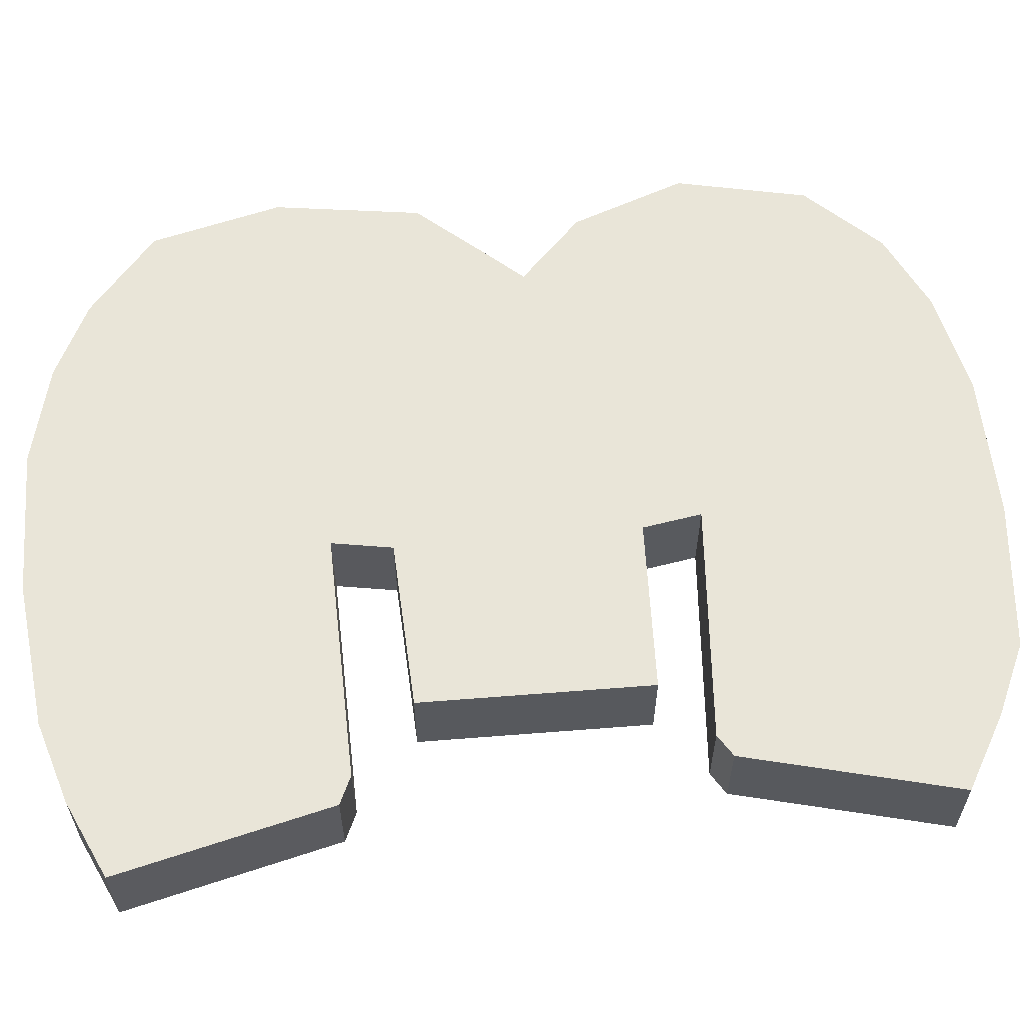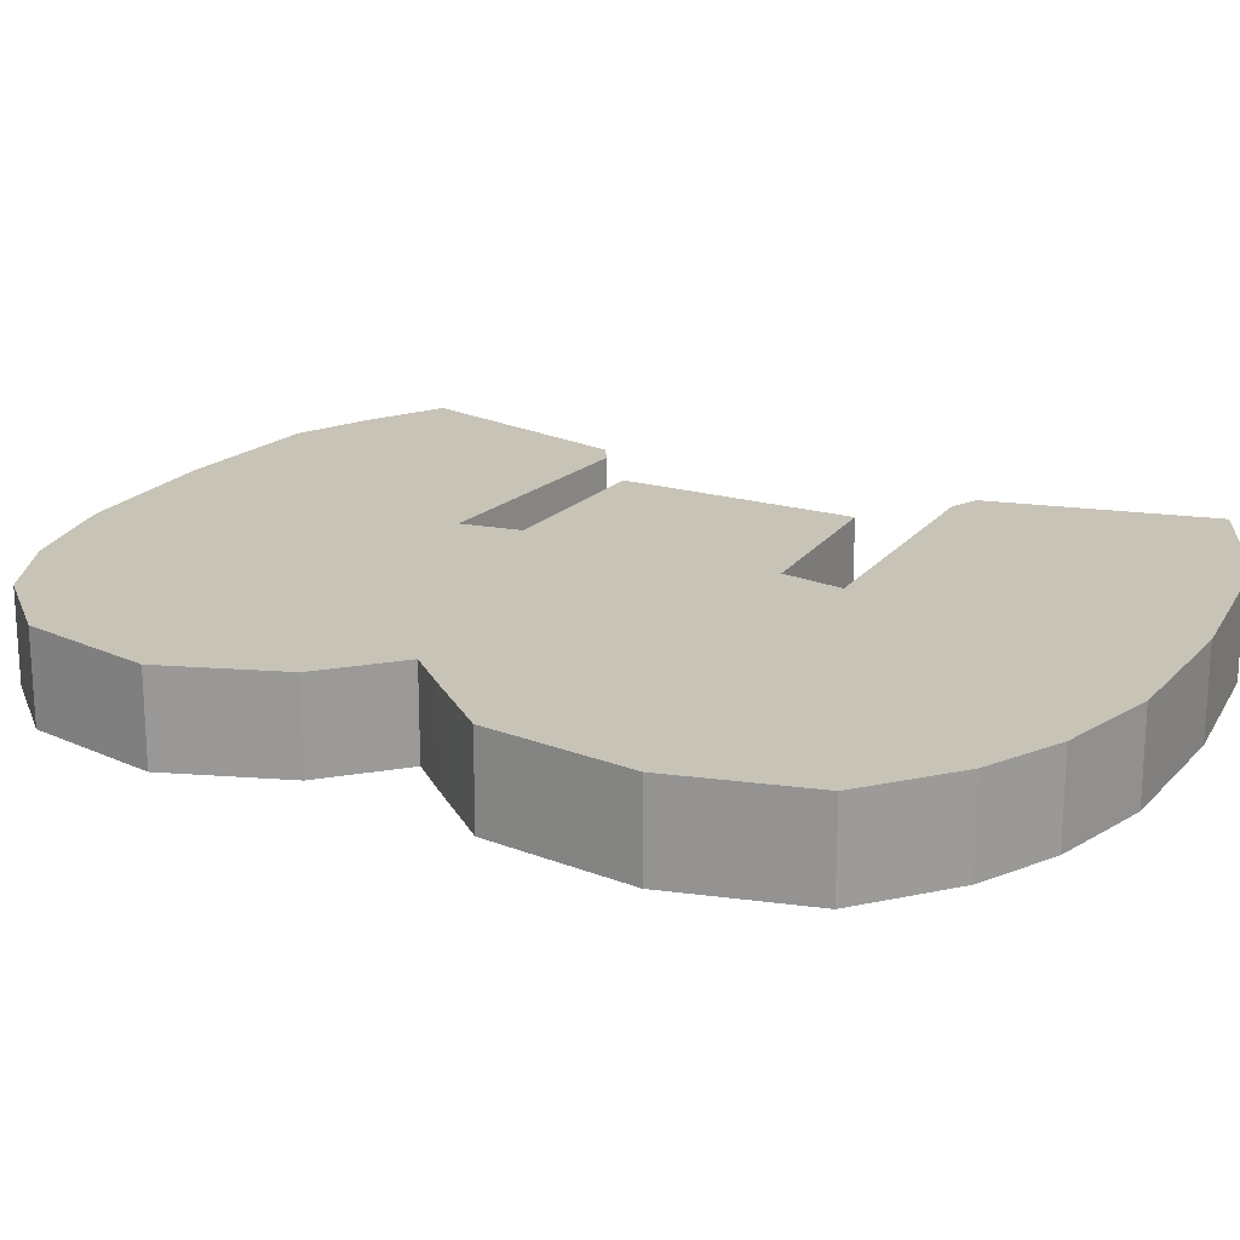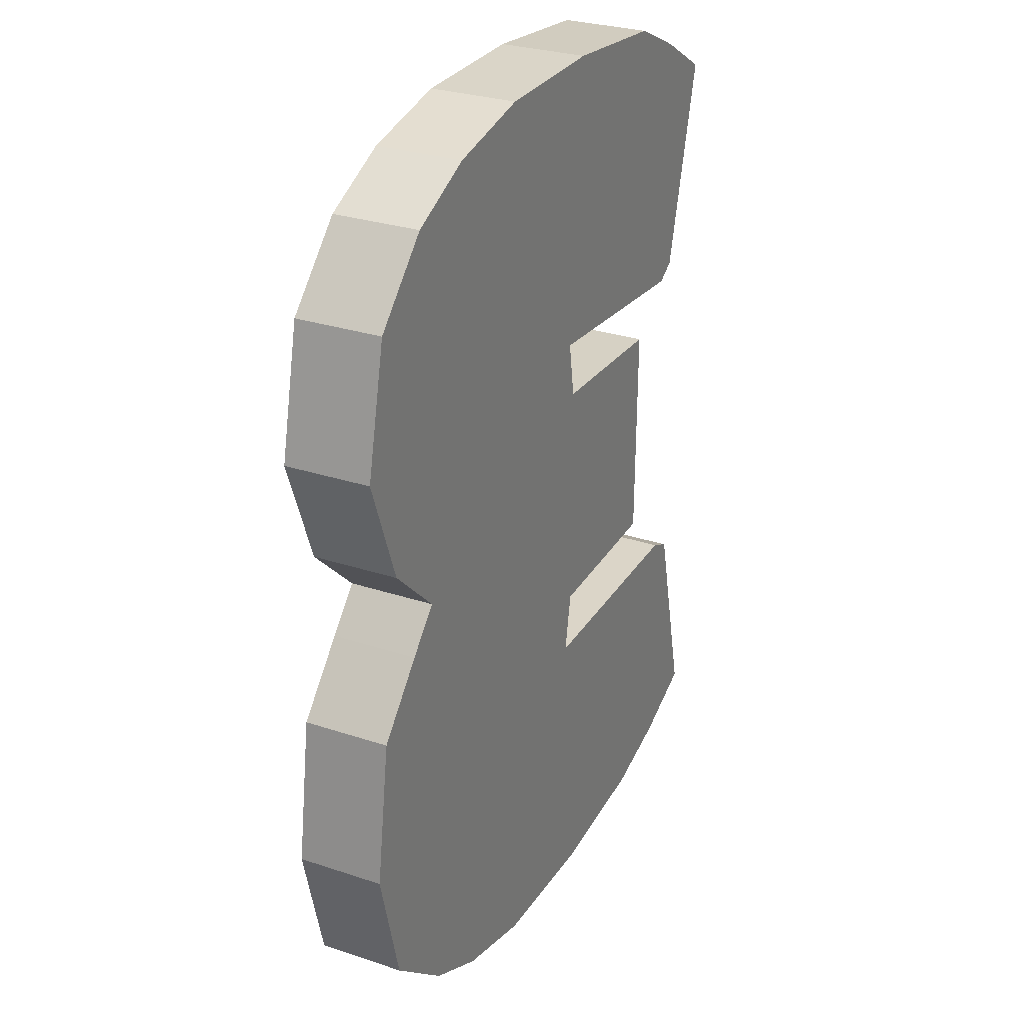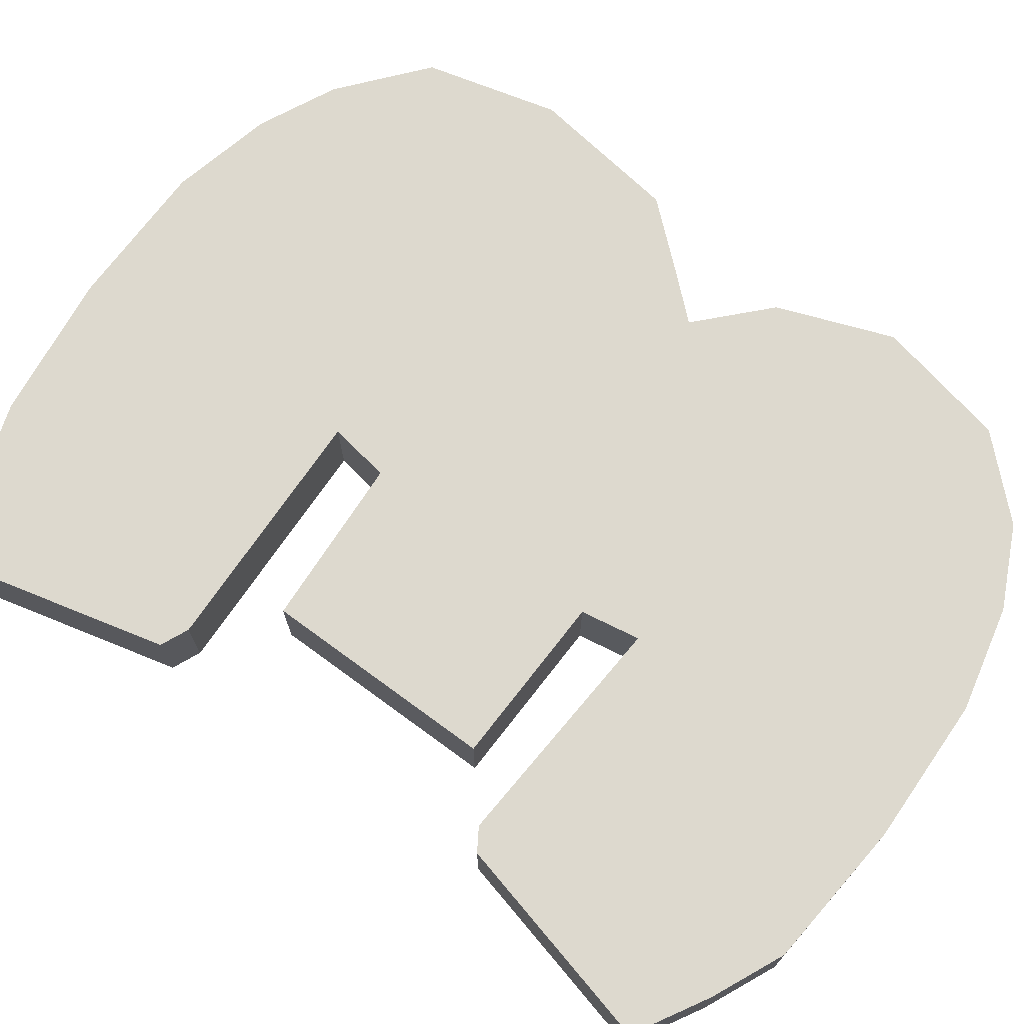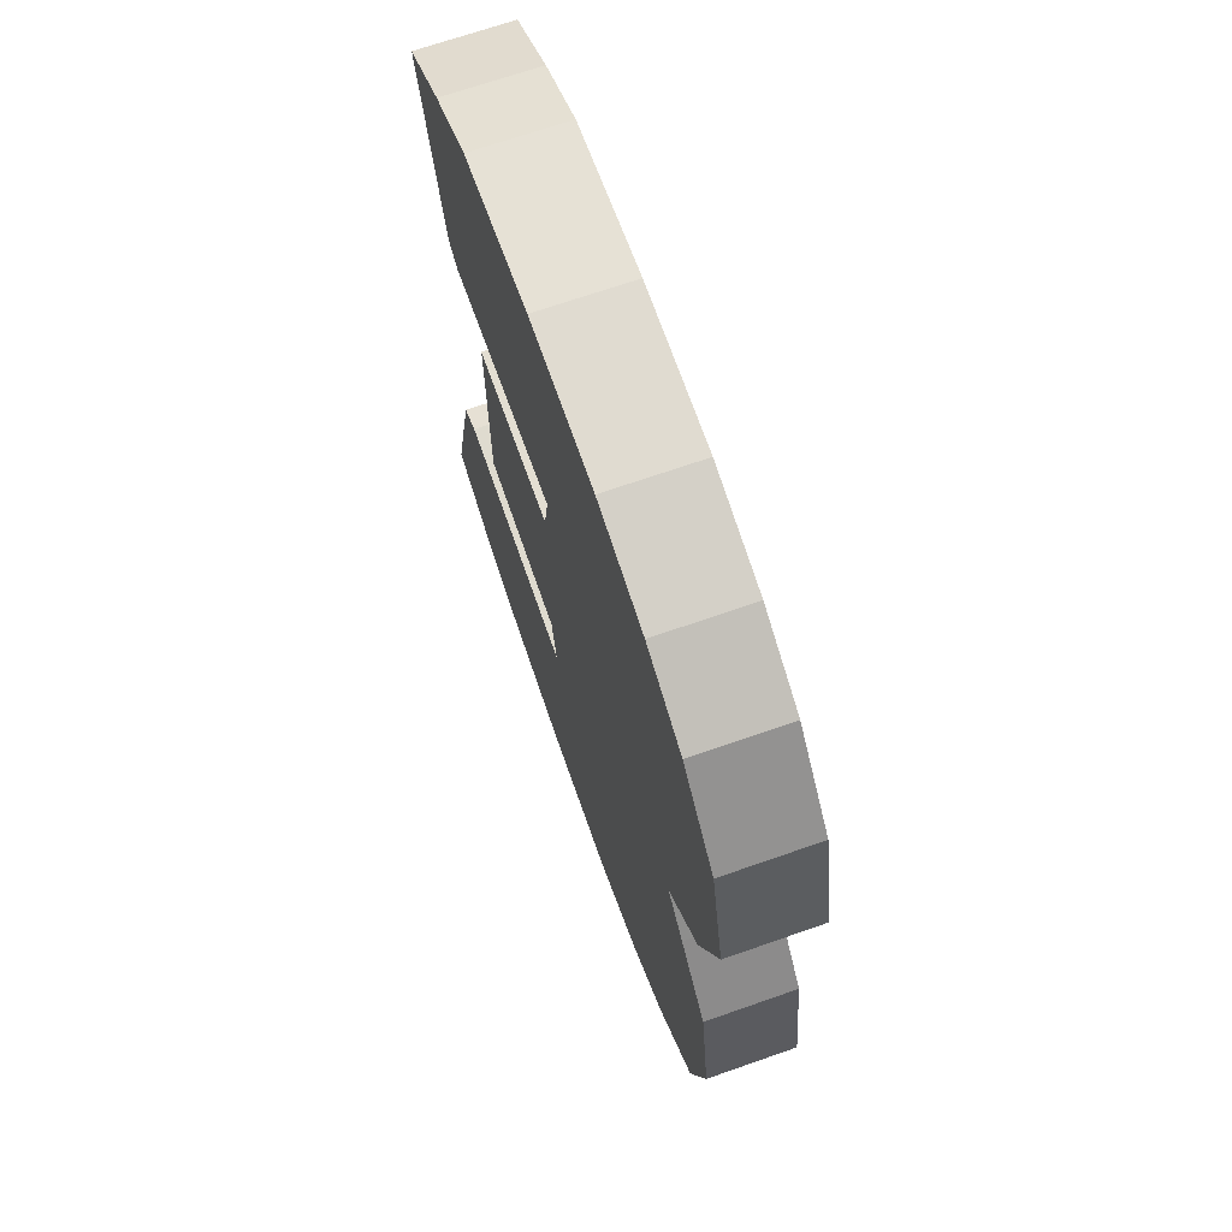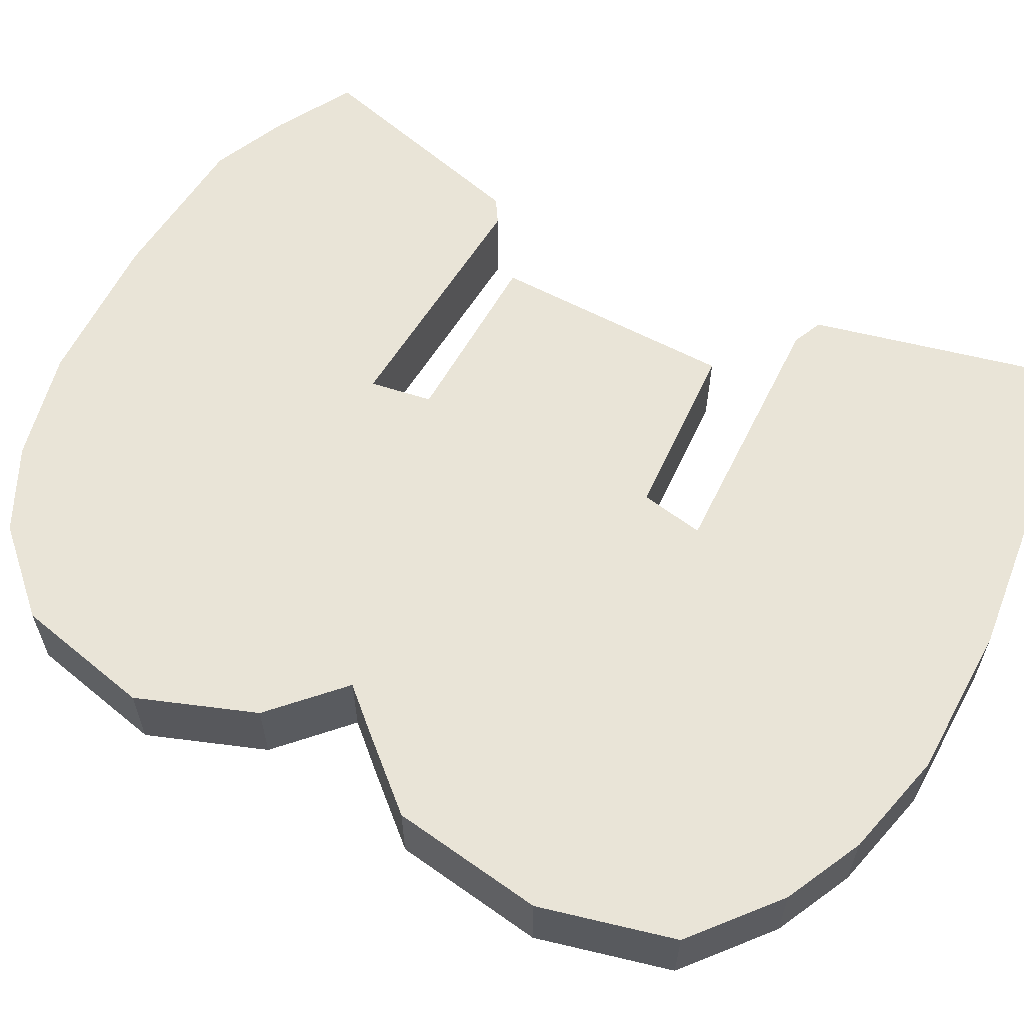
<metadata>
{"format":"obj","ext":"obj","renderer":"f3d","projection":"perspective","resolution":1024,"background":"white","views":[{"elev":59.7,"azim":84.7,"up":"+Z"},{"elev":19.7,"azim":-61.9,"up":"+Z"},{"elev":28.5,"azim":-63.4,"up":"+Y"},{"elev":71.7,"azim":125.7,"up":"+Z"},{"elev":69.2,"azim":-109.3,"up":"+Y"},{"elev":61.0,"azim":-62.4,"up":"+Z"}]}
</metadata>
<code>
o 3
v -0.9739 -0.7106 0.1
v -1.049 -0.4108 0.1
v -0.9998 -0.07358 0.1
v -0.6152 -0.9513 0.1
v -0.7885 -0.8669 0.1
v -0.3833 -1.009 0.1
v -0.374 -0.7309 0.1
v -0.6995 -0.4054 0.1
v -0.8685 0.07491 0.1
v -0.374 -0.4054 0.1
v -0.374 -0.08001 0.1
v -0.9361 0.3089 0.1
v -1.032 0.57 0.1
v -0.9658 0.8699 0.1
v -0.7863 0.1654 0.1
v -0.6995 0.5708 0.1
v -0.374 0.2454 0.1
v -0.374 0.5708 0.1
v -0.8057 1.036 0.1
v -0.6235 1.122 0.1
v -0.374 0.8963 0.1
v -0.3838 1.175 0.1
v -0.9739 -0.7106 -0.1
v -1.049 -0.4108 -0.1
v -0.9998 -0.07358 -0.1
v -0.6152 -0.9513 -0.1
v -0.7885 -0.8669 -0.1
v -0.3833 -1.009 -0.1
v -0.374 -0.7309 -0.1
v -0.6995 -0.4054 -0.1
v -0.8685 0.07491 -0.1
v -0.374 -0.4054 -0.1
v -0.374 -0.08001 -0.1
v -0.9361 0.3089 -0.1
v -1.032 0.57 -0.1
v -0.9658 0.8699 -0.1
v -0.7863 0.1654 -0.1
v -0.6995 0.5708 -0.1
v -0.374 0.2454 -0.1
v -0.374 0.5708 -0.1
v -0.8057 1.036 -0.1
v -0.6235 1.122 -0.1
v -0.374 0.8963 -0.1
v -0.3838 1.175 -0.1
v -0.04541 -1.015 0.1
v -0.04859 -0.7309 0.1
v 0.2871 -0.977 0.1
v 0.2768 -0.7309 0.1
v -0.09781 -0.3322 0.1
v -0.07339 -0.1935 0.1
v 0.4691 -0.319 0.1
v 0.3123 -0.1752 0.1
v 0.4747 -0.9185 0.1
v 0.6508 -0.8366 0.1
v 0.5332 -0.3483 0.1
v -0.07339 0.3658 0.1
v -0.09577 0.501 0.1
v 0.3182 0.3515 0.1
v 0.4483 0.4604 0.1
v -0.04859 0.8963 0.1
v -0.04598 1.181 0.1
v 0.2768 0.8963 0.1
v 0.2934 1.149 0.1
v 0.4989 0.4922 0.1
v 0.6226 0.9767 0.1
v 0.4571 1.073 0.1
v -0.04541 -1.015 -0.1
v -0.04859 -0.7309 -0.1
v 0.2871 -0.977 -0.1
v 0.2768 -0.7309 -0.1
v -0.09781 -0.3322 -0.1
v -0.07339 -0.1935 -0.1
v 0.4691 -0.319 -0.1
v 0.3123 -0.1752 -0.1
v 0.4747 -0.9185 -0.1
v 0.6508 -0.8366 -0.1
v 0.5332 -0.3483 -0.1
v -0.07339 0.3658 -0.1
v -0.09577 0.501 -0.1
v 0.3182 0.3515 -0.1
v 0.4483 0.4604 -0.1
v -0.04859 0.8963 -0.1
v -0.04598 1.181 -0.1
v 0.2768 0.8963 -0.1
v 0.2934 1.149 -0.1
v 0.4989 0.4922 -0.1
v 0.6226 0.9767 -0.1
v 0.4571 1.073 -0.1
f 4 7 5
f 8 11 9
f 8 3 2
f 7 8 5
f 1 8 2
f 17 16 15
f 21 20 19
f 12 16 13
f 16 21 19
f 16 14 13
f 29 26 27
f 33 30 31
f 25 30 24
f 30 29 27
f 30 23 24
f 38 39 37
f 42 43 41
f 38 34 35
f 43 38 41
f 36 38 35
f 47 46 45
f 53 48 47
f 48 49 46
f 48 55 51
f 60 63 61
f 62 66 63
f 57 62 60
f 64 62 59
f 68 69 67
f 70 75 69
f 71 70 68
f 77 70 73
f 85 82 83
f 88 84 85
f 84 79 82
f 84 86 81
f 45 7 6
f 10 50 11
f 46 10 7
f 56 18 17
f 21 61 22
f 18 60 21
f 29 67 28
f 72 32 33
f 32 68 29
f 40 78 39
f 83 43 44
f 82 40 43
f 4 27 26
f 26 6 4
f 3 24 2
f 2 23 1
f 23 5 1
f 31 3 9
f 67 47 45
f 76 53 75
f 72 49 71
f 73 49 51
f 72 52 50
f 77 54 76
f 69 53 47
f 77 51 55
f 13 34 12
f 20 41 19
f 44 20 22
f 14 35 13
f 34 15 12
f 41 14 19
f 79 56 78
f 80 56 58
f 79 59 57
f 85 61 63
f 88 65 87
f 87 64 86
f 81 64 59
f 88 63 66
f 11 15 9
f 37 33 31
f 52 56 50
f 78 74 72
f 15 31 9
f 80 52 74
f 50 17 11
f 39 72 33
f 6 67 45
f 83 22 61
f 4 6 7
f 8 10 11
f 8 9 3
f 7 10 8
f 1 5 8
f 17 18 16
f 21 22 20
f 12 15 16
f 16 18 21
f 16 19 14
f 29 28 26
f 33 32 30
f 25 31 30
f 30 32 29
f 30 27 23
f 38 40 39
f 42 44 43
f 38 37 34
f 43 40 38
f 36 41 38
f 47 48 46
f 53 54 48
f 48 51 49
f 48 54 55
f 60 62 63
f 62 65 66
f 57 59 62
f 64 65 62
f 68 70 69
f 70 76 75
f 71 73 70
f 77 76 70
f 85 84 82
f 88 87 84
f 84 81 79
f 84 87 86
f 45 46 7
f 10 49 50
f 46 49 10
f 56 57 18
f 21 60 61
f 18 57 60
f 29 68 67
f 72 71 32
f 32 71 68
f 40 79 78
f 83 82 43
f 82 79 40
f 4 5 27
f 26 28 6
f 3 25 24
f 2 24 23
f 23 27 5
f 31 25 3
f 67 69 47
f 76 54 53
f 72 50 49
f 73 71 49
f 72 74 52
f 77 55 54
f 69 75 53
f 77 73 51
f 13 35 34
f 20 42 41
f 44 42 20
f 14 36 35
f 34 37 15
f 41 36 14
f 79 57 56
f 80 78 56
f 79 81 59
f 85 83 61
f 88 66 65
f 87 65 64
f 81 86 64
f 88 85 63
f 11 17 15
f 37 39 33
f 52 58 56
f 78 80 74
f 15 37 31
f 80 58 52
f 50 56 17
f 39 78 72
f 6 28 67
f 83 44 22

</code>
